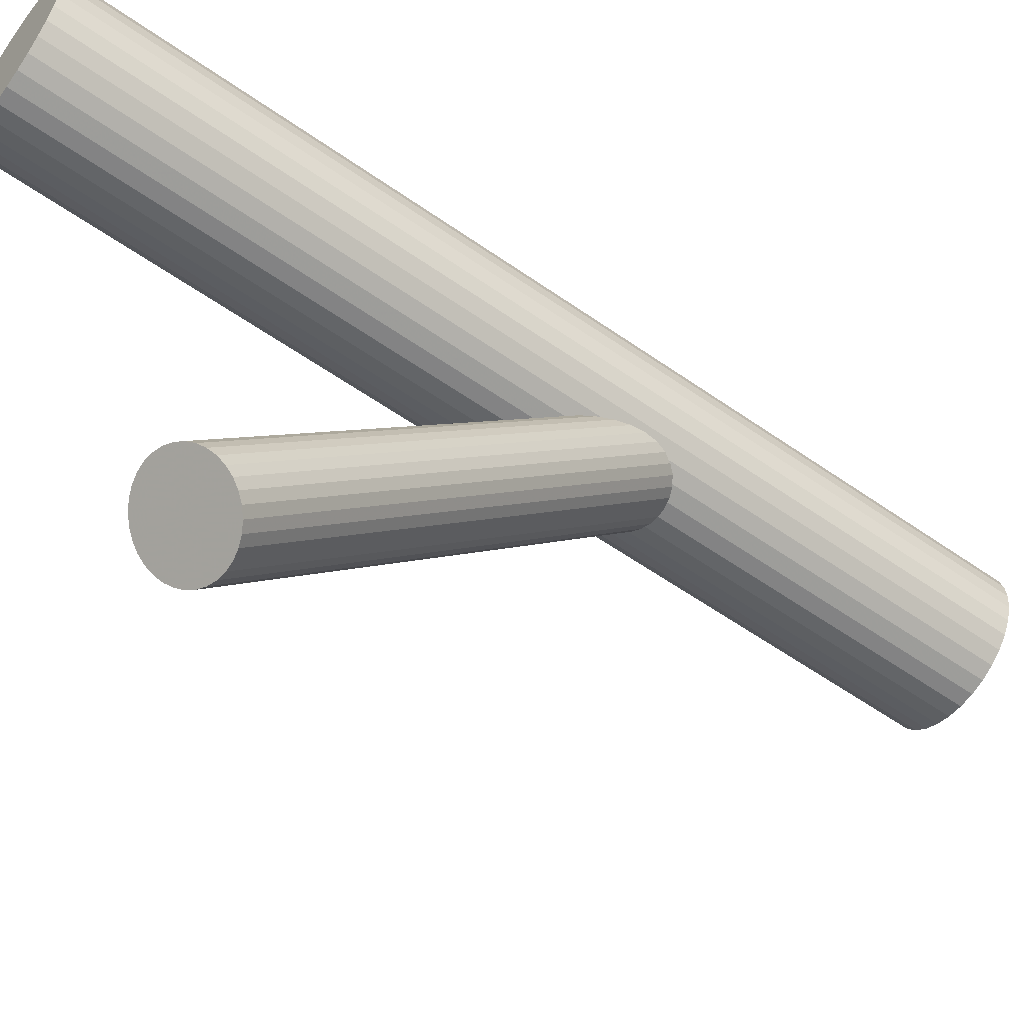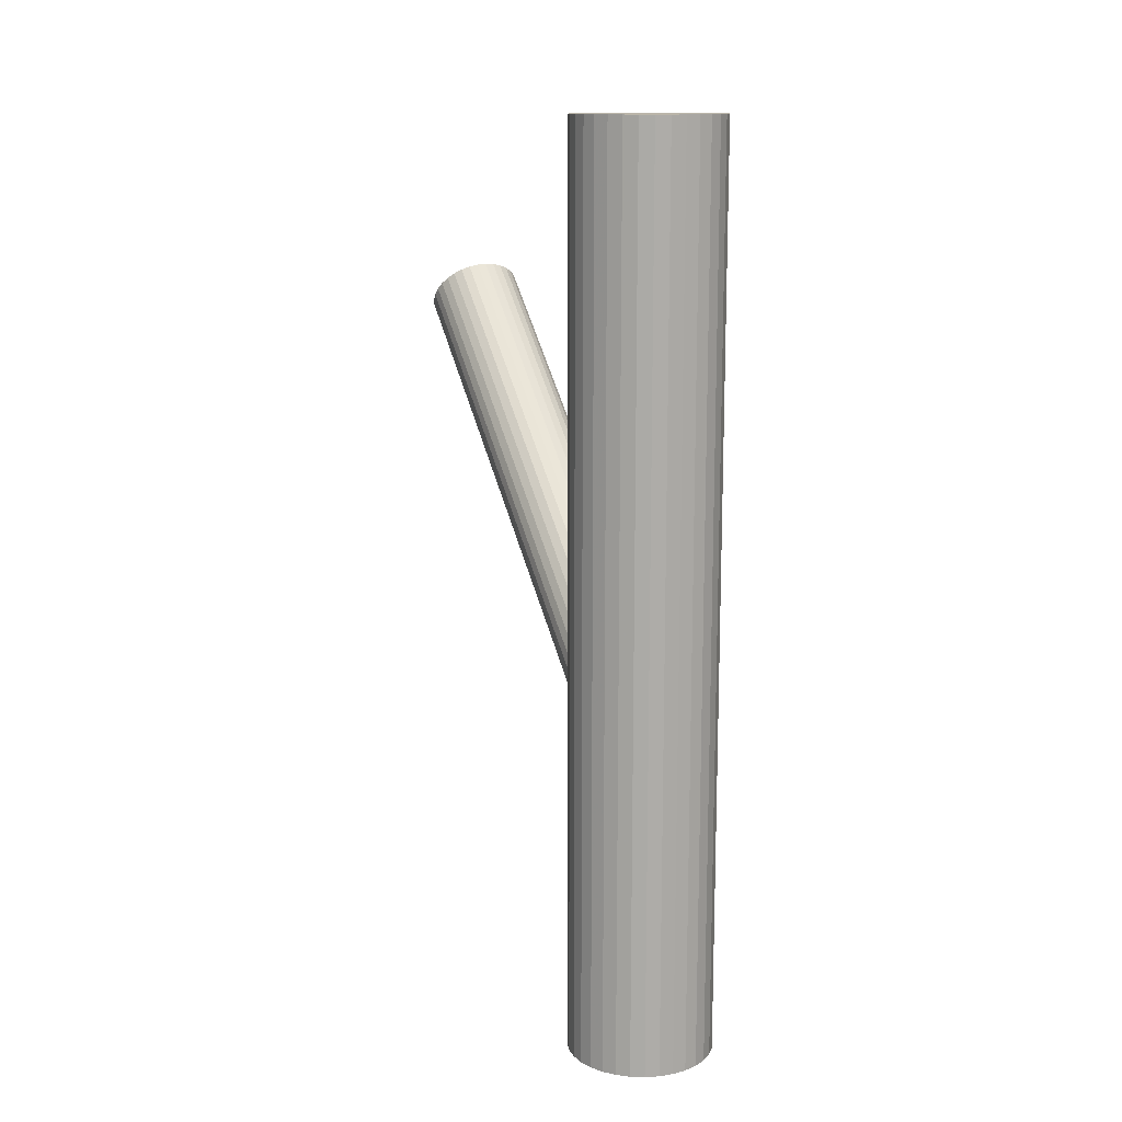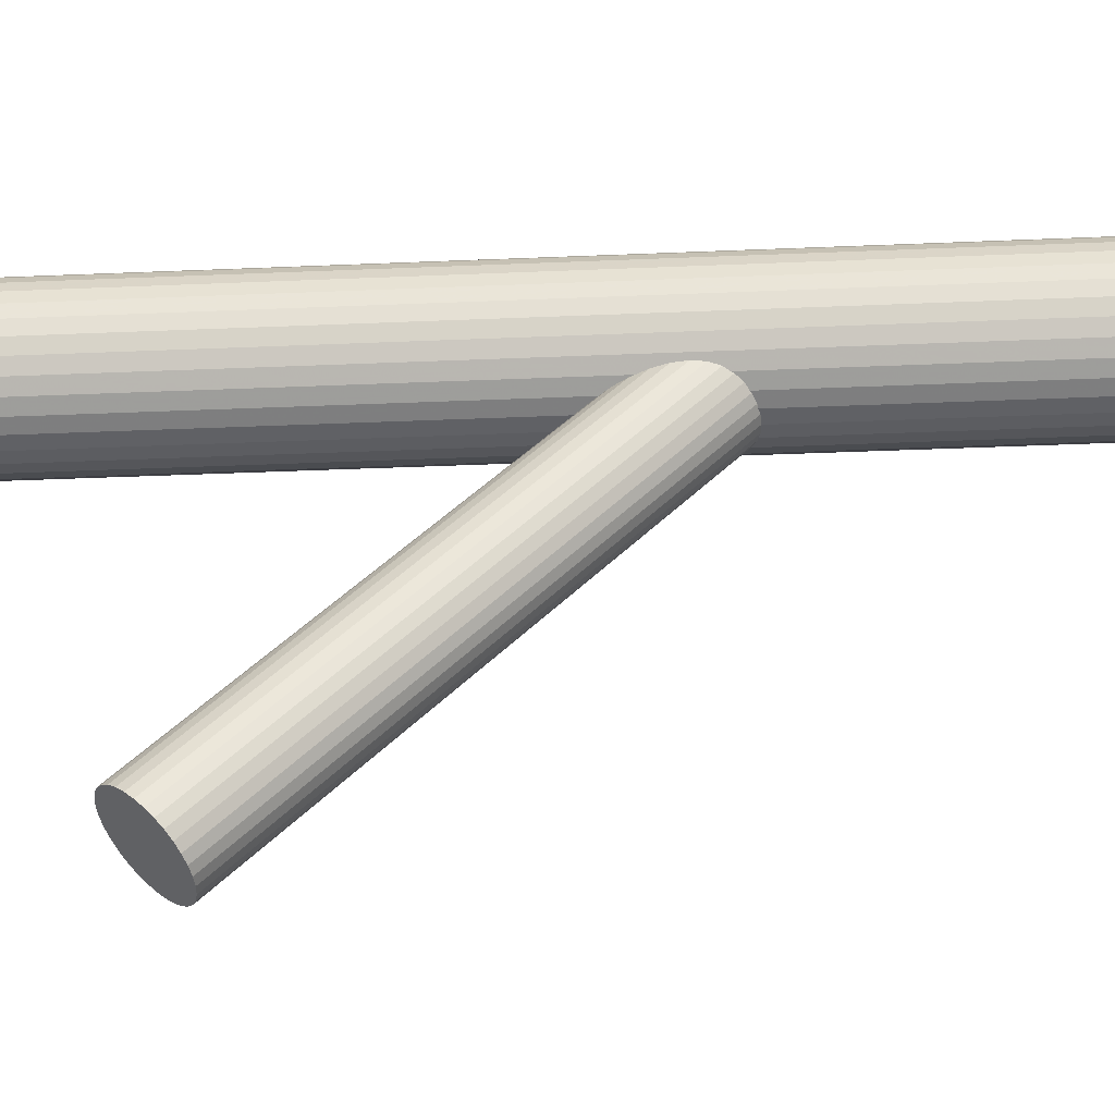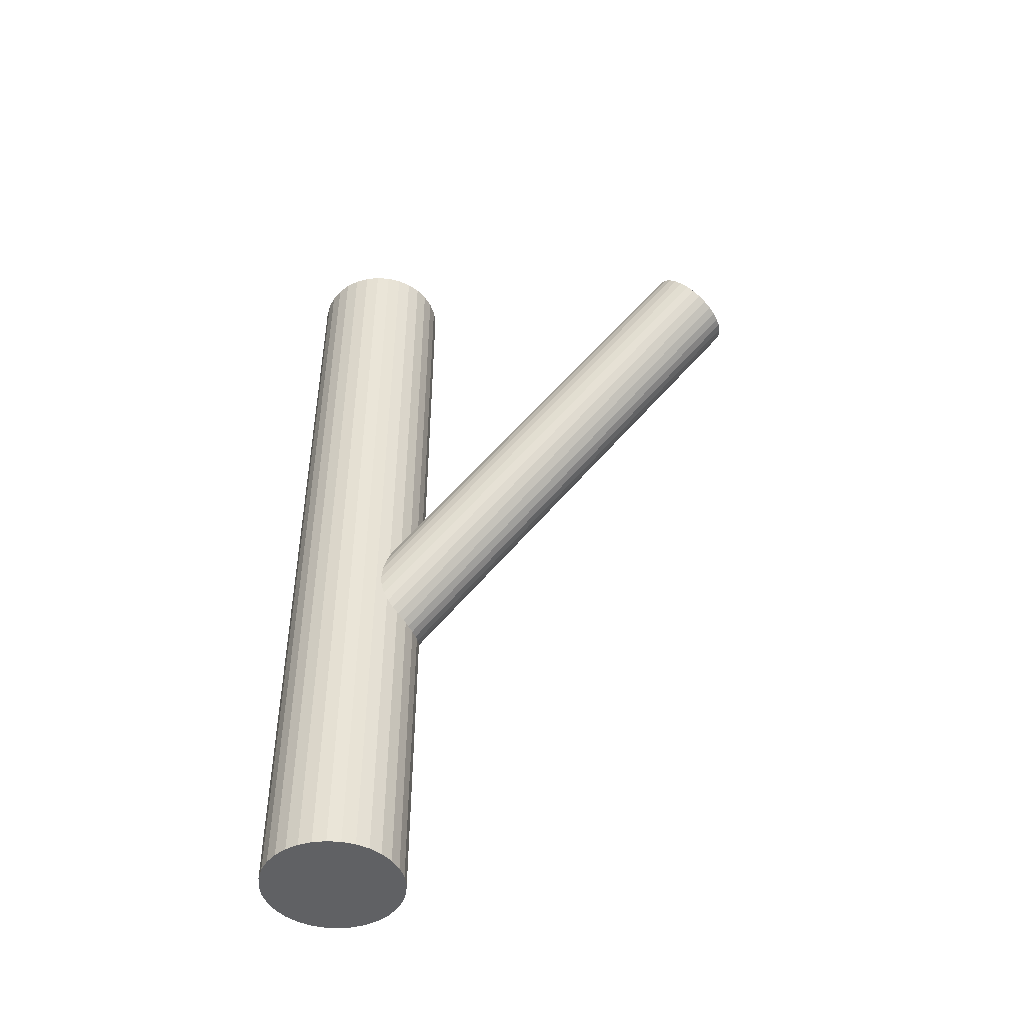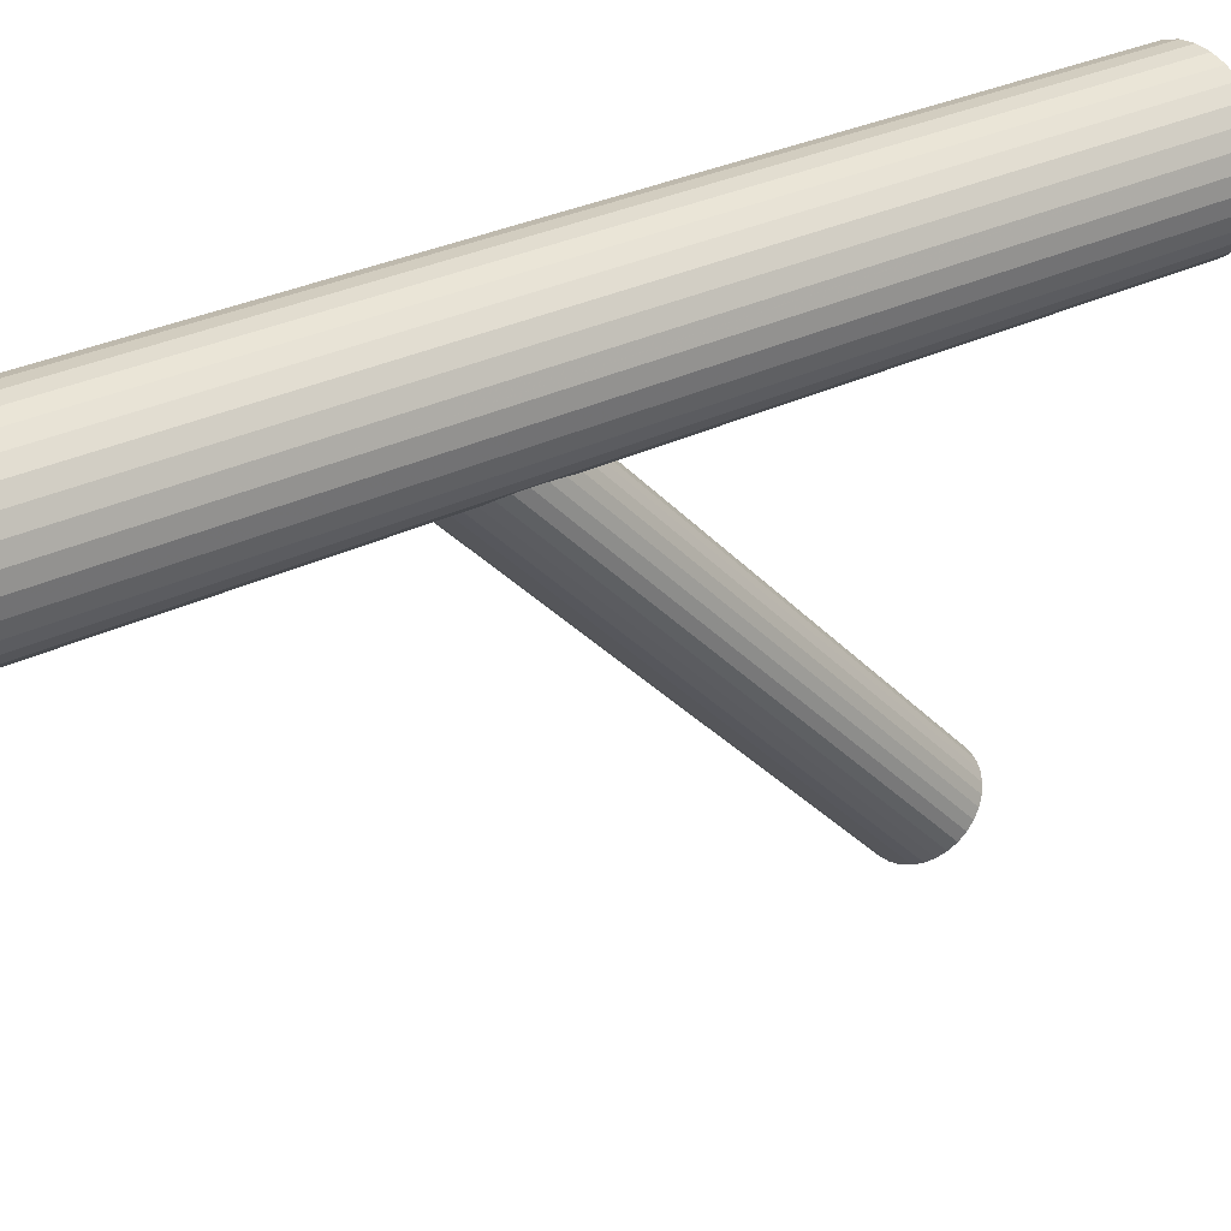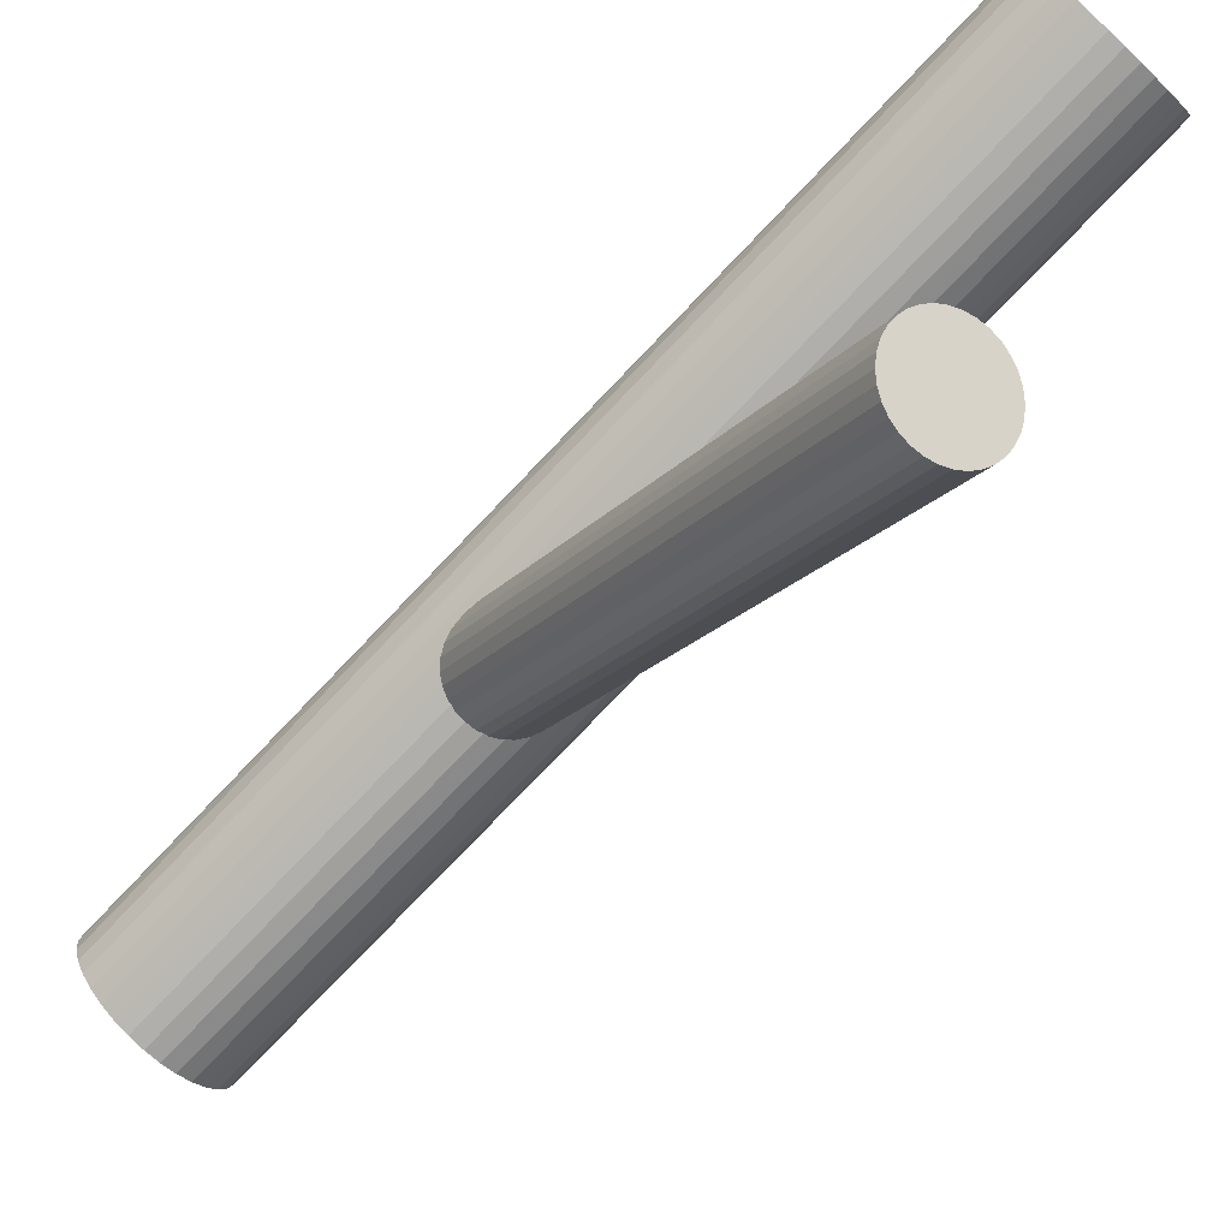
<metadata>
{"format":"obj","ext":"obj","renderer":"f3d","projection":"perspective","resolution":1024,"background":"white","views":[{"elev":-56.3,"azim":53.6,"up":"+Y"},{"elev":13.5,"azim":155.7,"up":"+Z"},{"elev":-42.8,"azim":92.8,"up":"+Y"},{"elev":-46.8,"azim":-66.6,"up":"+Z"},{"elev":30.1,"azim":-126.0,"up":"+Y"},{"elev":-75.2,"azim":-43.5,"up":"+Y"}]}
</metadata>
<code>
v 0 0.2906 -0.5
v 0 0.2906 0.5
v -0 0.1751 -0.1973
v 0 0.2107 -0.5
v 0 0.2107 0.5
v 0 0.2107 -0.1597
v 0 0.2463 -0.1221
v -0 0.1308 -0.5
v -0 0.1308 0.5
v -0 -0.2906 0.2437
v 0 -0.2551 0.2813
v 0 -0.2195 0.3189
v -0.03059 0.2846 -0.5
v -0.03059 0.2846 0.5
v -0.03059 0.1368 -0.5
v -0.03059 0.1368 0.5
v 0.0156 0.2891 -0.5
v 0.0156 0.2891 0.5
v 0.0156 0.1323 -0.5
v 0.0156 0.1323 0.5
v 0.06647 0.2551 -0.5
v 0.06647 0.2551 0.5
v 0.06647 0.1663 -0.5
v 0.06647 0.1663 0.5
v -0.07994 0.2107 -0.5
v -0.07994 0.2107 0.5
v -0.07386 0.2413 -0.5
v -0.07386 0.2413 0.5
v -0.07386 0.1801 -0.5
v -0.07386 0.1801 0.5
v 0.04782 0.1971 -0.1741
v 0.04782 0.2243 -0.1453
v 0.04782 -0.2687 0.2669
v 0.04782 -0.2414 0.2957
v -0.0784 0.1951 -0.5
v -0.0784 0.1951 0.5
v -0.0784 0.2263 -0.5
v -0.0784 0.2263 0.5
v 0.0366 0.1855 -0.1863
v 0.0366 -0.2802 0.2547
v 0.0366 0.2359 -0.1331
v 0.0366 -0.2299 0.3079
v 0.02876 0.1811 -0.191
v 0.02876 0.2403 -0.1285
v 0.02876 -0.2846 0.2501
v 0.02876 -0.2255 0.3126
v -0.05077 0.2038 -0.1671
v -0.05077 0.2176 -0.1524
v -0.05077 -0.262 0.274
v -0.05077 -0.2481 0.2886
v 0.05176 0.2107 -0.1597
v 0.05176 -0.2551 0.2813
v -0.04304 -0.2748 0.2604
v -0.04304 -0.2353 0.3022
v -0.04304 0.1909 -0.1806
v -0.04304 0.2305 -0.1388
v -0.04441 0.1442 -0.5
v -0.04441 0.1442 0.5
v -0.04441 0.2772 -0.5
v -0.04441 0.2772 0.5
v -0.05653 0.2672 -0.5
v -0.05653 0.2672 0.5
v -0.05653 0.1542 -0.5
v -0.05653 0.1542 0.5
v -0.01981 -0.2879 0.2466
v -0.01981 0.2436 -0.125
v -0.01981 -0.2222 0.316
v -0.01981 0.1778 -0.1944
v -0.0101 0.2456 -0.1229
v -0.0101 0.1758 -0.1966
v -0.0101 -0.2202 0.3182
v -0.0101 -0.29 0.2444
v 0.0101 0.2456 -0.1229
v 0.0101 0.1758 -0.1966
v 0.0101 -0.2202 0.3182
v 0.0101 -0.29 0.2444
v 0.01981 -0.2879 0.2466
v 0.01981 0.2436 -0.125
v 0.01981 -0.2222 0.316
v 0.01981 0.1778 -0.1944
v 0.05653 0.2672 -0.5
v 0.05653 0.2672 0.5
v 0.05653 0.1542 -0.5
v 0.05653 0.1542 0.5
v 0.04441 0.1442 -0.5
v 0.04441 0.1442 0.5
v 0.04441 0.2772 -0.5
v 0.04441 0.2772 0.5
v 0.04304 -0.2748 0.2604
v 0.04304 -0.2353 0.3022
v 0.04304 0.1909 -0.1806
v 0.04304 0.2305 -0.1388
v -0.05176 0.2107 -0.1597
v -0.05176 -0.2551 0.2813
v 0.05077 0.2038 -0.1671
v 0.05077 0.2176 -0.1524
v 0.05077 -0.262 0.274
v 0.05077 -0.2481 0.2886
v -0.02876 0.1811 -0.191
v -0.02876 0.2403 -0.1285
v -0.02876 -0.2846 0.2501
v -0.02876 -0.2255 0.3126
v -0.0366 0.1855 -0.1863
v -0.0366 -0.2802 0.2547
v -0.0366 0.2359 -0.1331
v -0.0366 -0.2299 0.3079
v 0.0784 0.1951 -0.5
v 0.0784 0.1951 0.5
v 0.0784 0.2263 -0.5
v 0.0784 0.2263 0.5
v -0.04782 0.1971 -0.1741
v -0.04782 0.2243 -0.1453
v -0.04782 -0.2687 0.2669
v -0.04782 -0.2414 0.2957
v 0.07386 0.2413 -0.5
v 0.07386 0.2413 0.5
v 0.07386 0.1801 -0.5
v 0.07386 0.1801 0.5
v 0.07994 0.2107 -0.5
v 0.07994 0.2107 0.5
v -0.06647 0.2551 -0.5
v -0.06647 0.2551 0.5
v -0.06647 0.1663 -0.5
v -0.06647 0.1663 0.5
v -0.0156 0.2891 -0.5
v -0.0156 0.2891 0.5
v -0.0156 0.1323 -0.5
v -0.0156 0.1323 0.5
v 0.03059 0.2846 -0.5
v 0.03059 0.2846 0.5
v 0.03059 0.1368 -0.5
v 0.03059 0.1368 0.5
f 119 4 109
f 119 109 120
f 120 109 110
f 120 110 5
f 109 4 115
f 109 115 110
f 110 115 116
f 110 116 5
f 115 4 21
f 115 21 116
f 116 21 22
f 116 22 5
f 21 4 81
f 21 81 22
f 22 81 82
f 22 82 5
f 81 4 87
f 81 87 82
f 82 87 88
f 82 88 5
f 87 4 129
f 87 129 88
f 88 129 130
f 88 130 5
f 129 4 17
f 129 17 130
f 130 17 18
f 130 18 5
f 17 4 1
f 17 1 18
f 18 1 2
f 18 2 5
f 1 4 125
f 1 125 2
f 2 125 126
f 2 126 5
f 125 4 13
f 125 13 126
f 126 13 14
f 126 14 5
f 13 4 59
f 13 59 14
f 14 59 60
f 14 60 5
f 59 4 61
f 59 61 60
f 60 61 62
f 60 62 5
f 61 4 121
f 61 121 62
f 62 121 122
f 62 122 5
f 121 4 27
f 121 27 122
f 122 27 28
f 122 28 5
f 27 4 37
f 27 37 28
f 28 37 38
f 28 38 5
f 37 4 25
f 37 25 38
f 38 25 26
f 38 26 5
f 25 4 35
f 25 35 26
f 26 35 36
f 26 36 5
f 35 4 29
f 35 29 36
f 36 29 30
f 36 30 5
f 29 4 123
f 29 123 30
f 30 123 124
f 30 124 5
f 123 4 63
f 123 63 124
f 124 63 64
f 124 64 5
f 63 4 57
f 63 57 64
f 64 57 58
f 64 58 5
f 57 4 15
f 57 15 58
f 58 15 16
f 58 16 5
f 15 4 127
f 15 127 16
f 16 127 128
f 16 128 5
f 127 4 8
f 127 8 128
f 128 8 9
f 128 9 5
f 8 4 19
f 8 19 9
f 9 19 20
f 9 20 5
f 19 4 131
f 19 131 20
f 20 131 132
f 20 132 5
f 131 4 85
f 131 85 132
f 132 85 86
f 132 86 5
f 85 4 83
f 85 83 86
f 86 83 84
f 86 84 5
f 83 4 23
f 83 23 84
f 84 23 24
f 84 24 5
f 23 4 117
f 23 117 24
f 24 117 118
f 24 118 5
f 117 4 107
f 117 107 118
f 118 107 108
f 118 108 5
f 107 4 119
f 107 119 108
f 108 119 120
f 108 120 5
f 51 6 96
f 51 96 52
f 52 96 98
f 52 98 11
f 96 6 32
f 96 32 98
f 98 32 34
f 98 34 11
f 32 6 92
f 32 92 34
f 34 92 90
f 34 90 11
f 92 6 41
f 92 41 90
f 90 41 42
f 90 42 11
f 41 6 44
f 41 44 42
f 42 44 46
f 42 46 11
f 44 6 78
f 44 78 46
f 46 78 79
f 46 79 11
f 78 6 73
f 78 73 79
f 79 73 75
f 79 75 11
f 73 6 7
f 73 7 75
f 75 7 12
f 75 12 11
f 7 6 69
f 7 69 12
f 12 69 71
f 12 71 11
f 69 6 66
f 69 66 71
f 71 66 67
f 71 67 11
f 66 6 100
f 66 100 67
f 67 100 102
f 67 102 11
f 100 6 105
f 100 105 102
f 102 105 106
f 102 106 11
f 105 6 56
f 105 56 106
f 106 56 54
f 106 54 11
f 56 6 112
f 56 112 54
f 54 112 114
f 54 114 11
f 112 6 48
f 112 48 114
f 114 48 50
f 114 50 11
f 48 6 93
f 48 93 50
f 50 93 94
f 50 94 11
f 93 6 47
f 93 47 94
f 94 47 49
f 94 49 11
f 47 6 111
f 47 111 49
f 49 111 113
f 49 113 11
f 111 6 55
f 111 55 113
f 113 55 53
f 113 53 11
f 55 6 103
f 55 103 53
f 53 103 104
f 53 104 11
f 103 6 99
f 103 99 104
f 104 99 101
f 104 101 11
f 99 6 68
f 99 68 101
f 101 68 65
f 101 65 11
f 68 6 70
f 68 70 65
f 65 70 72
f 65 72 11
f 70 6 3
f 70 3 72
f 72 3 10
f 72 10 11
f 3 6 74
f 3 74 10
f 10 74 76
f 10 76 11
f 74 6 80
f 74 80 76
f 76 80 77
f 76 77 11
f 80 6 43
f 80 43 77
f 77 43 45
f 77 45 11
f 43 6 39
f 43 39 45
f 45 39 40
f 45 40 11
f 39 6 91
f 39 91 40
f 40 91 89
f 40 89 11
f 91 6 31
f 91 31 89
f 89 31 33
f 89 33 11
f 31 6 95
f 31 95 33
f 33 95 97
f 33 97 11
f 95 6 51
f 95 51 97
f 97 51 52
f 97 52 11

</code>
